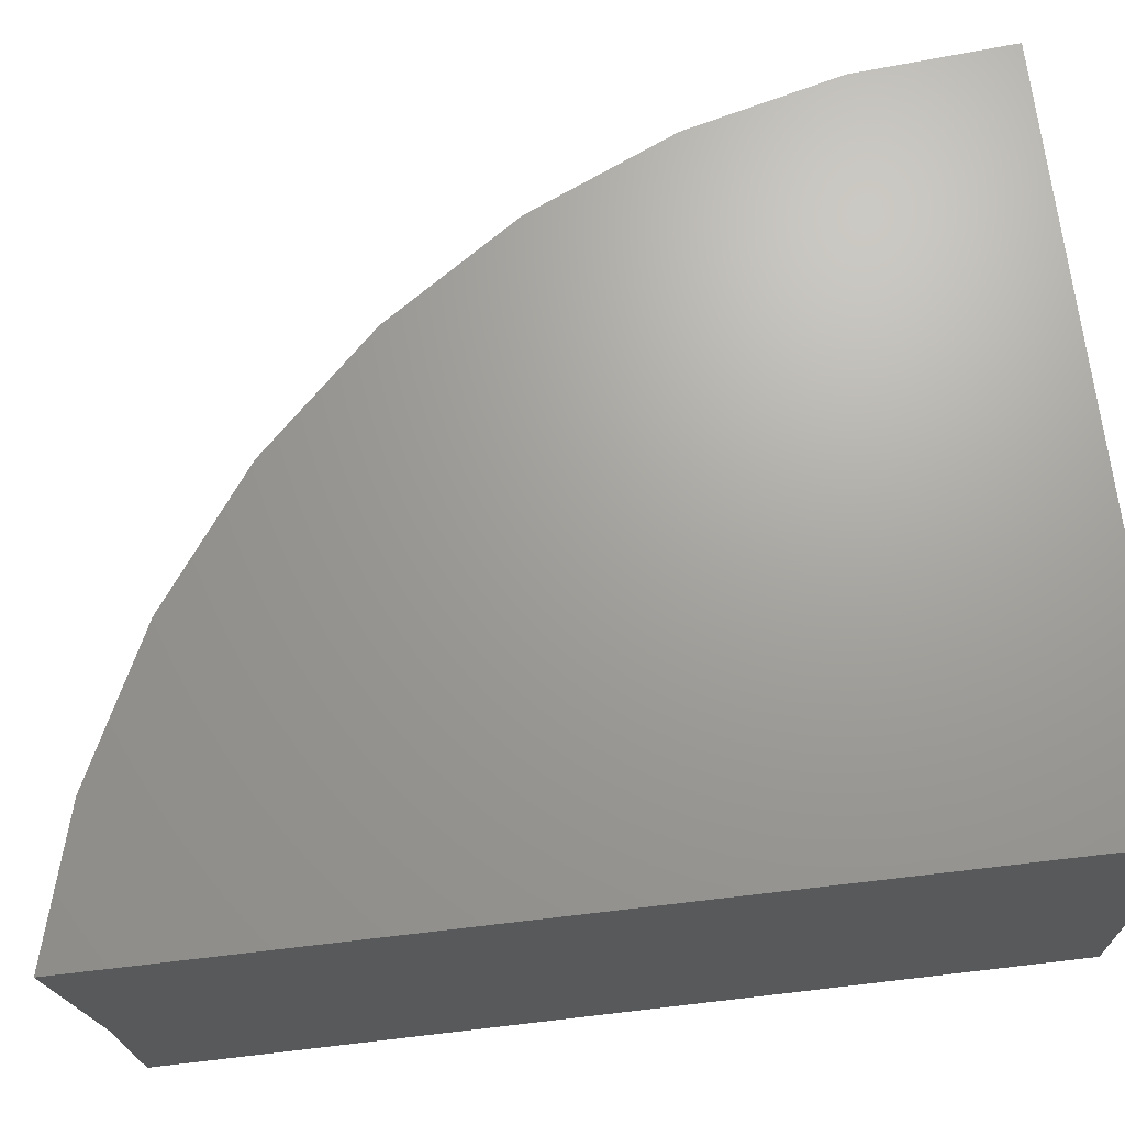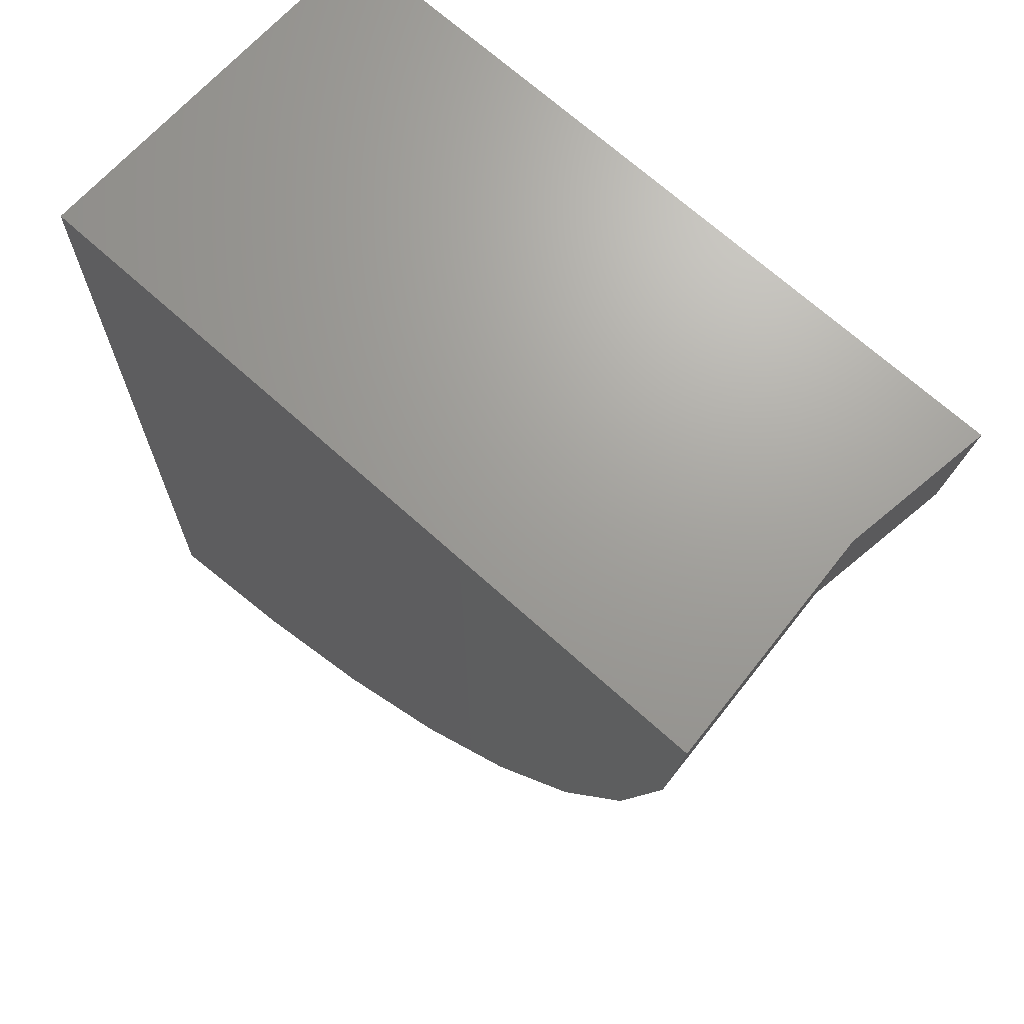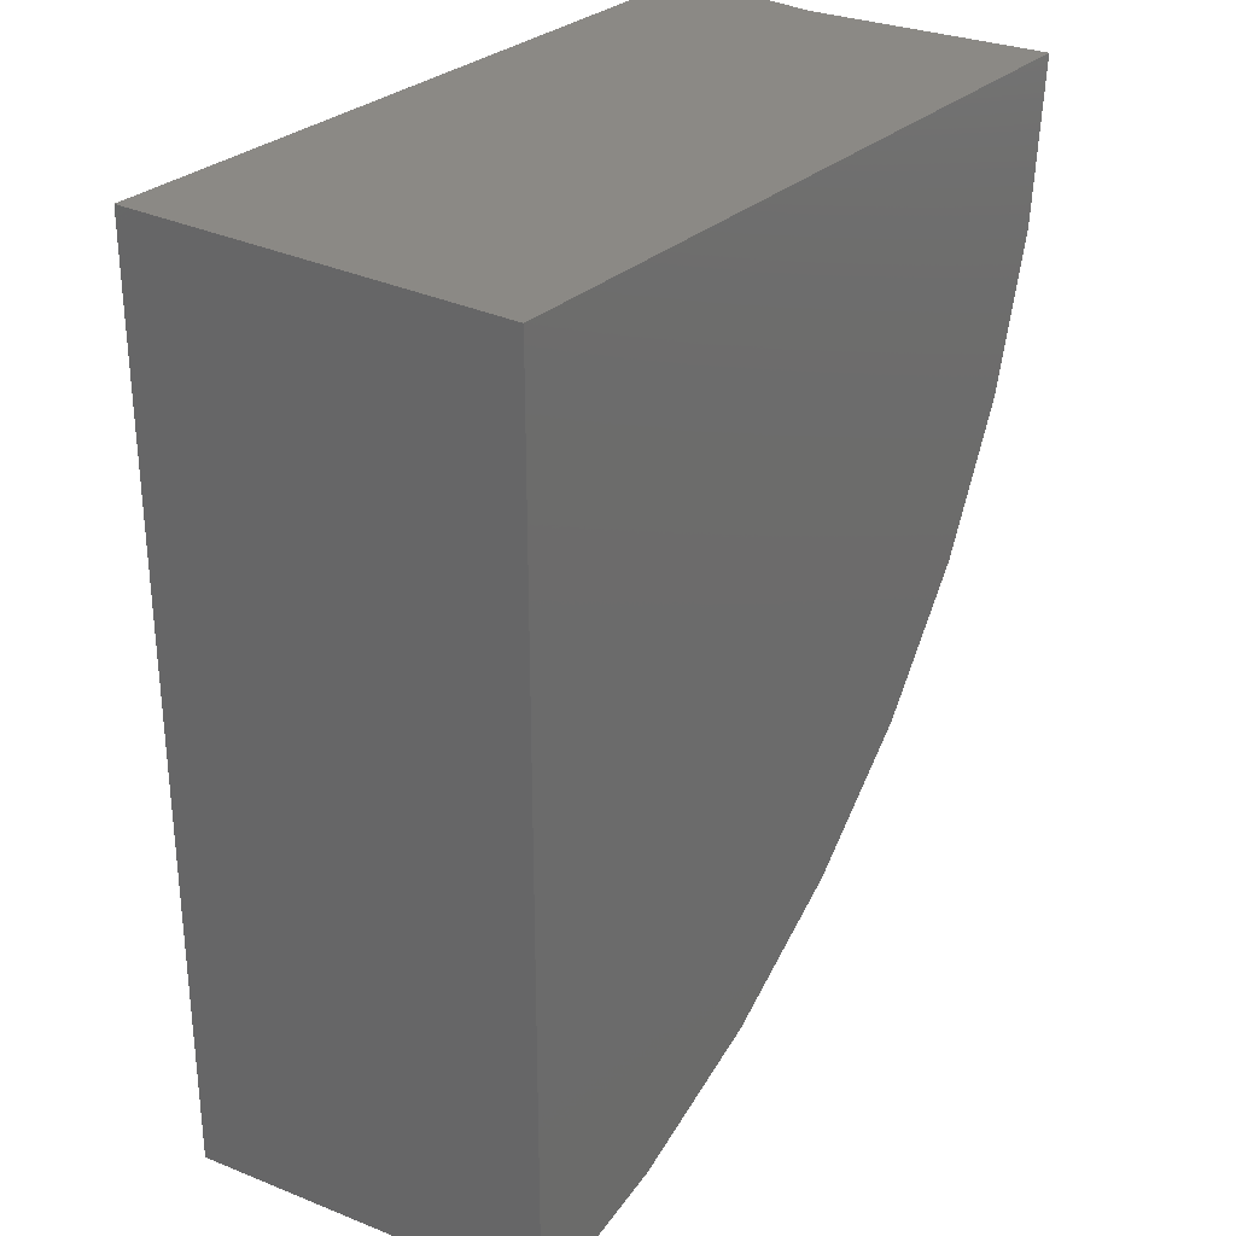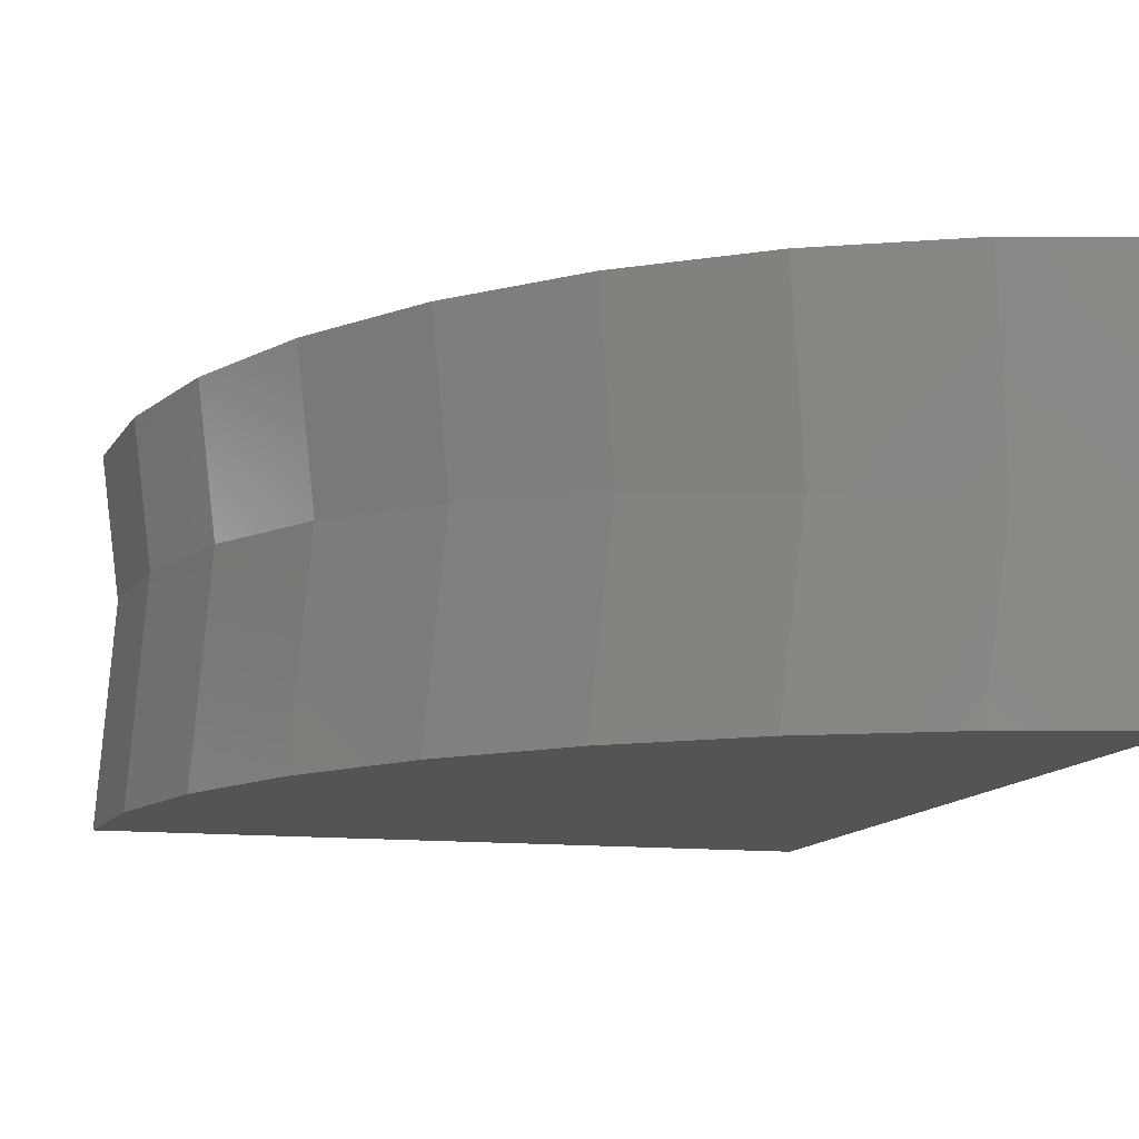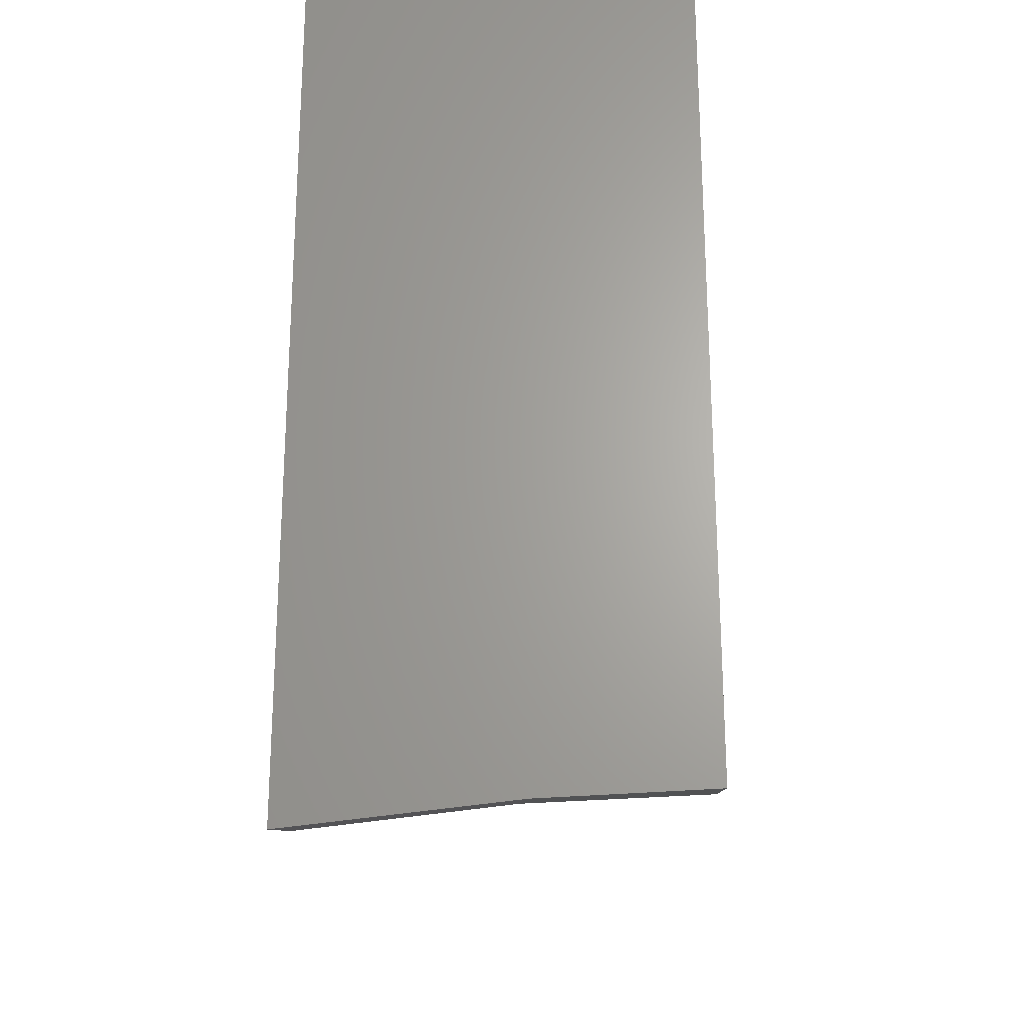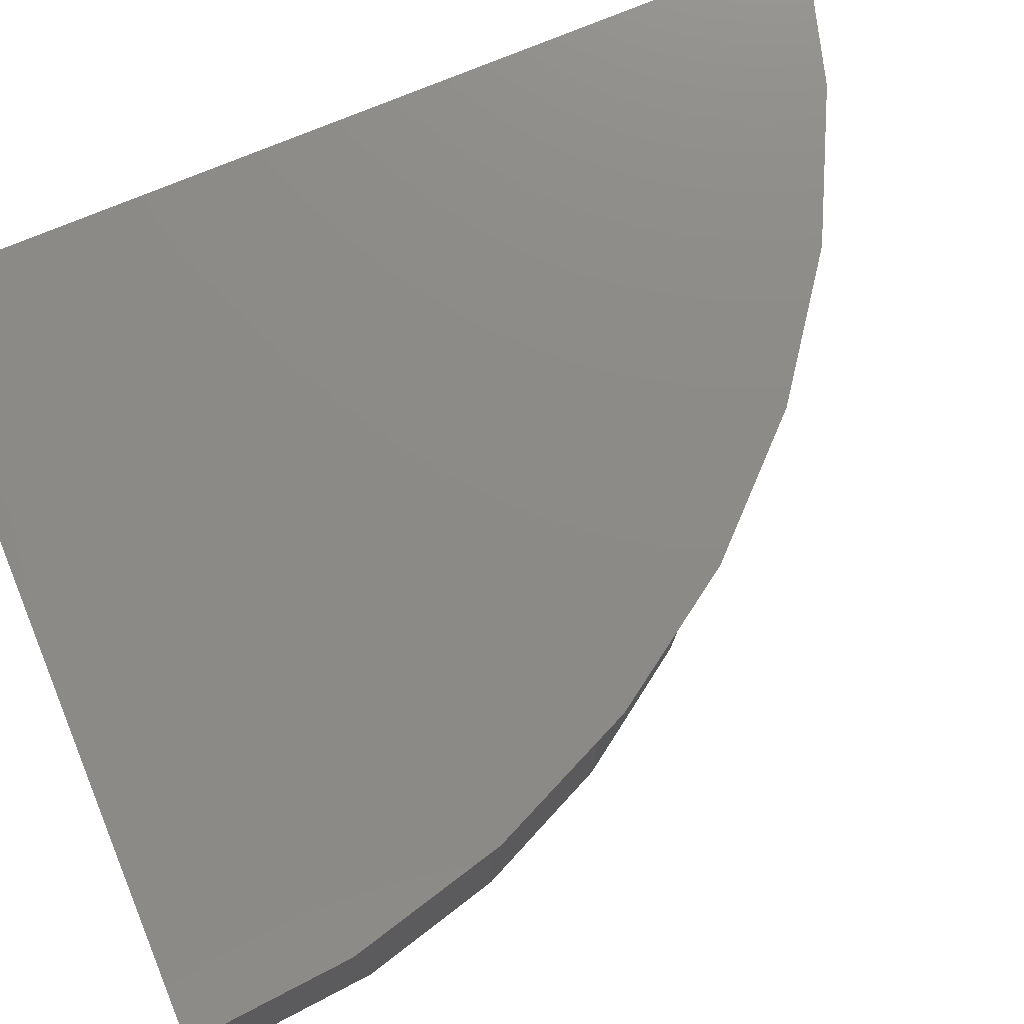
<metadata>
{"format":"stl","ext":"stl","renderer":"f3d","projection":"perspective","resolution":1024,"background":"white","views":[{"elev":68.4,"azim":-96.7,"up":"+Y"},{"elev":68.7,"azim":42.2,"up":"+Z"},{"elev":29.1,"azim":-53.9,"up":"+Z"},{"elev":-12.2,"azim":164.5,"up":"+Y"},{"elev":-24.3,"azim":-88.1,"up":"+Z"},{"elev":76.8,"azim":67.7,"up":"+Y"}]}
</metadata>
<code>
# stl→obj: 46 verts, 88 faces
v 24.8 -135.8 0
v 38.2 -138.6 0
v 38.58 -135.8 0
v 24.8 -142.9 0
v 38.5 -142.9 0
v 24.8 -139.9 -16.47
v 24.8 -135.8 -16.92
v 24.8 -141.2 -16.41
v 24.8 -142.9 -16.33
v 38.52 -135.8 -0.6907
v 38.32 -135.8 -2.972
v 38.15 -135.8 -3.651
v 37.56 -135.8 -5.857
v 37.26 -135.8 -6.513
v 36.32 -135.8 -8.568
v 35.9 -135.8 -9.189
v 34.64 -135.8 -11.02
v 34.08 -135.8 -11.59
v 32.55 -135.8 -13.15
v 31.86 -135.8 -13.65
v 30.13 -135.8 -14.89
v 29.32 -135.8 -15.28
v 27.45 -135.8 -16.18
v 26.51 -135.8 -16.44
v 38.34 -142.9 -1.908
v 38.25 -142.9 -2.863
v 37.75 -142.9 -4.726
v 37.51 -142.9 -5.64
v 36.68 -142.9 -7.411
v 36.29 -142.9 -8.25
v 35.15 -142.9 -9.881
v 34.63 -142.9 -10.61
v 33.19 -142.9 -12.06
v 32.59 -142.9 -12.66
v 30.87 -142.9 -13.87
v 30.21 -142.9 -14.33
v 28.26 -142.9 -15.25
v 27.58 -142.9 -15.57
v 25.44 -142.9 -16.15
v 27.16 -139.6 -15.83
v 29.81 -139.4 -14.59
v 32.21 -139.2 -12.9
v 34.28 -139 -10.83
v 35.95 -138.8 -8.422
v 37.19 -138.7 -5.761
v 37.94 -138.6 -2.925
f 1 2 3
f 4 2 1
f 2 4 5
f 6 1 7
f 4 6 8
f 4 8 9
f 6 4 1
f 10 1 3
f 11 1 10
f 12 1 11
f 13 1 12
f 14 1 13
f 15 1 14
f 16 1 15
f 17 1 16
f 18 1 17
f 19 1 18
f 20 1 19
f 21 1 20
f 22 1 21
f 23 1 22
f 24 1 23
f 1 24 7
f 4 25 5
f 4 26 25
f 4 27 26
f 4 28 27
f 4 29 28
f 4 30 29
f 4 31 30
f 4 32 31
f 4 33 32
f 4 34 33
f 4 35 34
f 4 36 35
f 4 37 36
f 4 38 37
f 4 39 38
f 39 4 9
f 6 24 40
f 24 6 7
f 23 40 24
f 8 39 9
f 8 38 39
f 38 8 40
f 40 8 6
f 41 23 22
f 23 41 40
f 21 41 22
f 37 38 40
f 37 41 36
f 41 37 40
f 42 21 20
f 21 42 41
f 19 42 20
f 35 36 41
f 35 42 34
f 42 35 41
f 42 18 43
f 18 42 19
f 17 43 18
f 33 34 42
f 33 43 32
f 43 33 42
f 43 16 44
f 16 43 17
f 15 44 16
f 31 32 43
f 31 44 30
f 44 31 43
f 44 14 45
f 14 44 15
f 14 13 45
f 29 30 44
f 29 45 28
f 45 29 44
f 45 12 46
f 12 45 13
f 12 11 46
f 27 28 45
f 27 46 26
f 46 27 45
f 46 10 2
f 10 46 11
f 10 3 2
f 25 26 46
f 25 2 5
f 2 25 46

</code>
